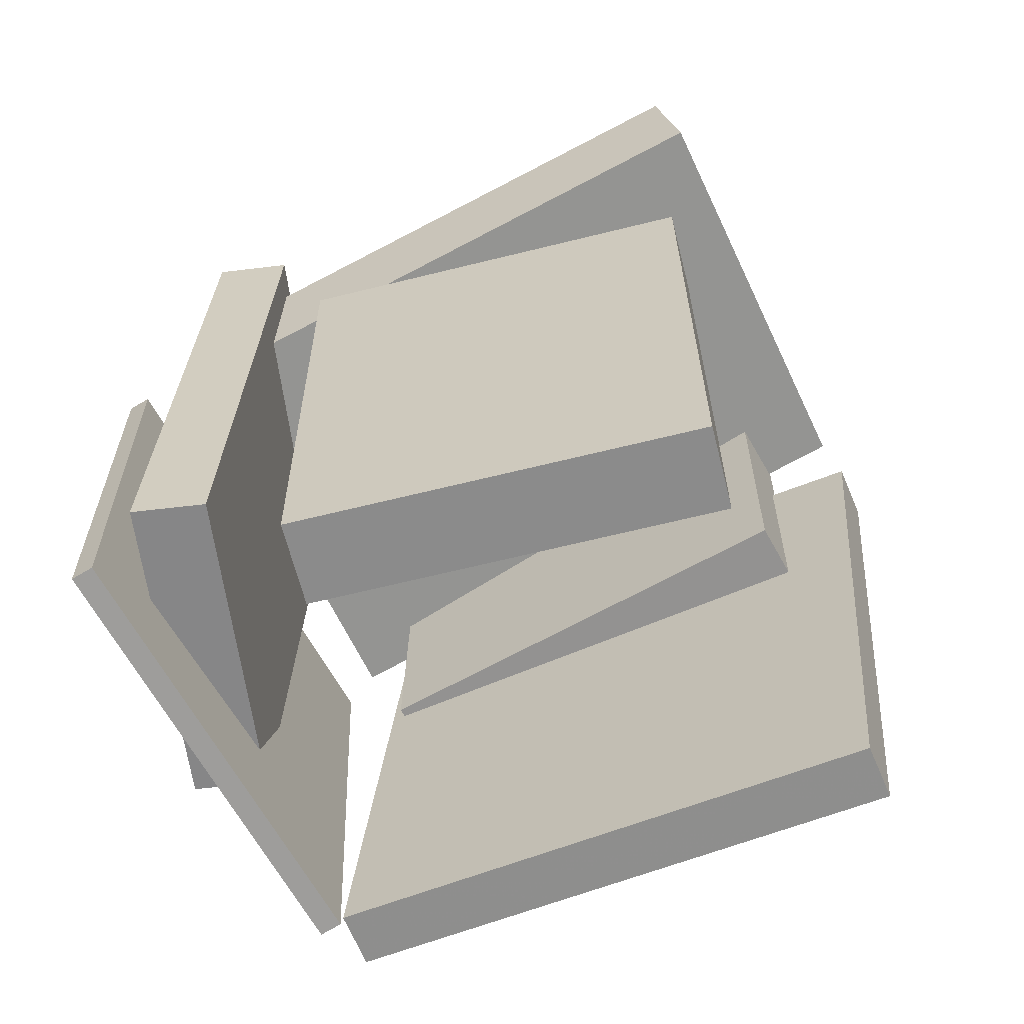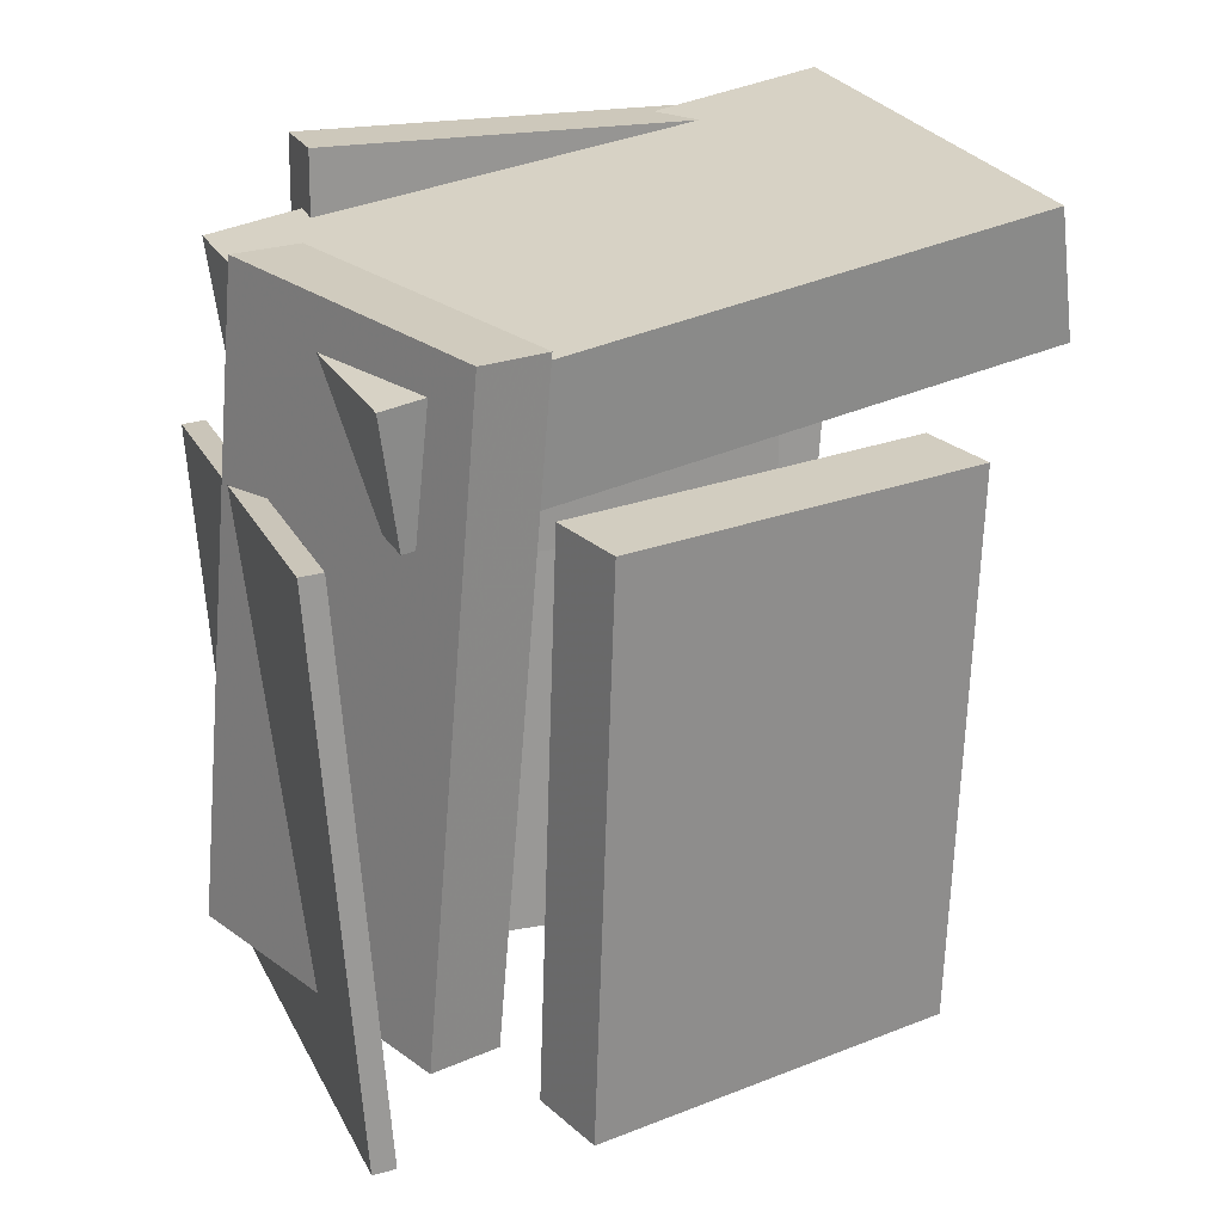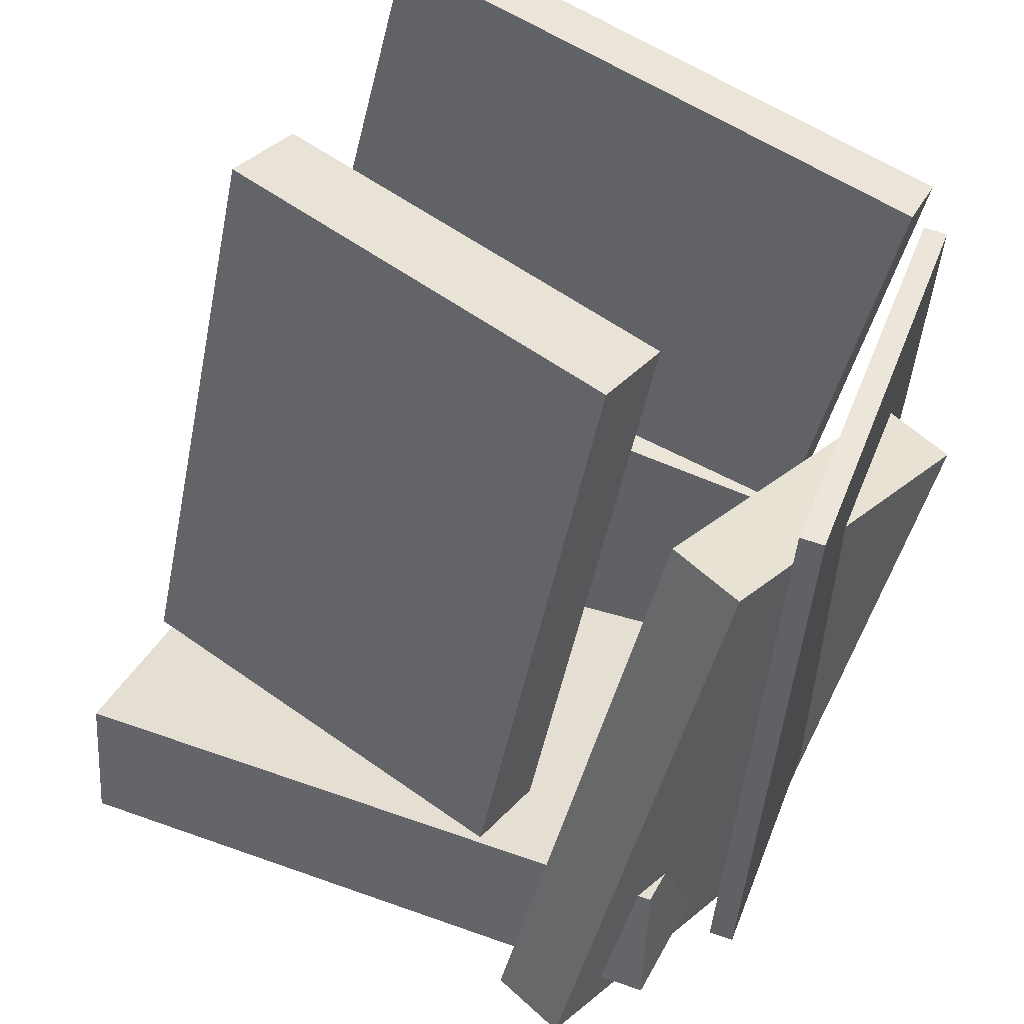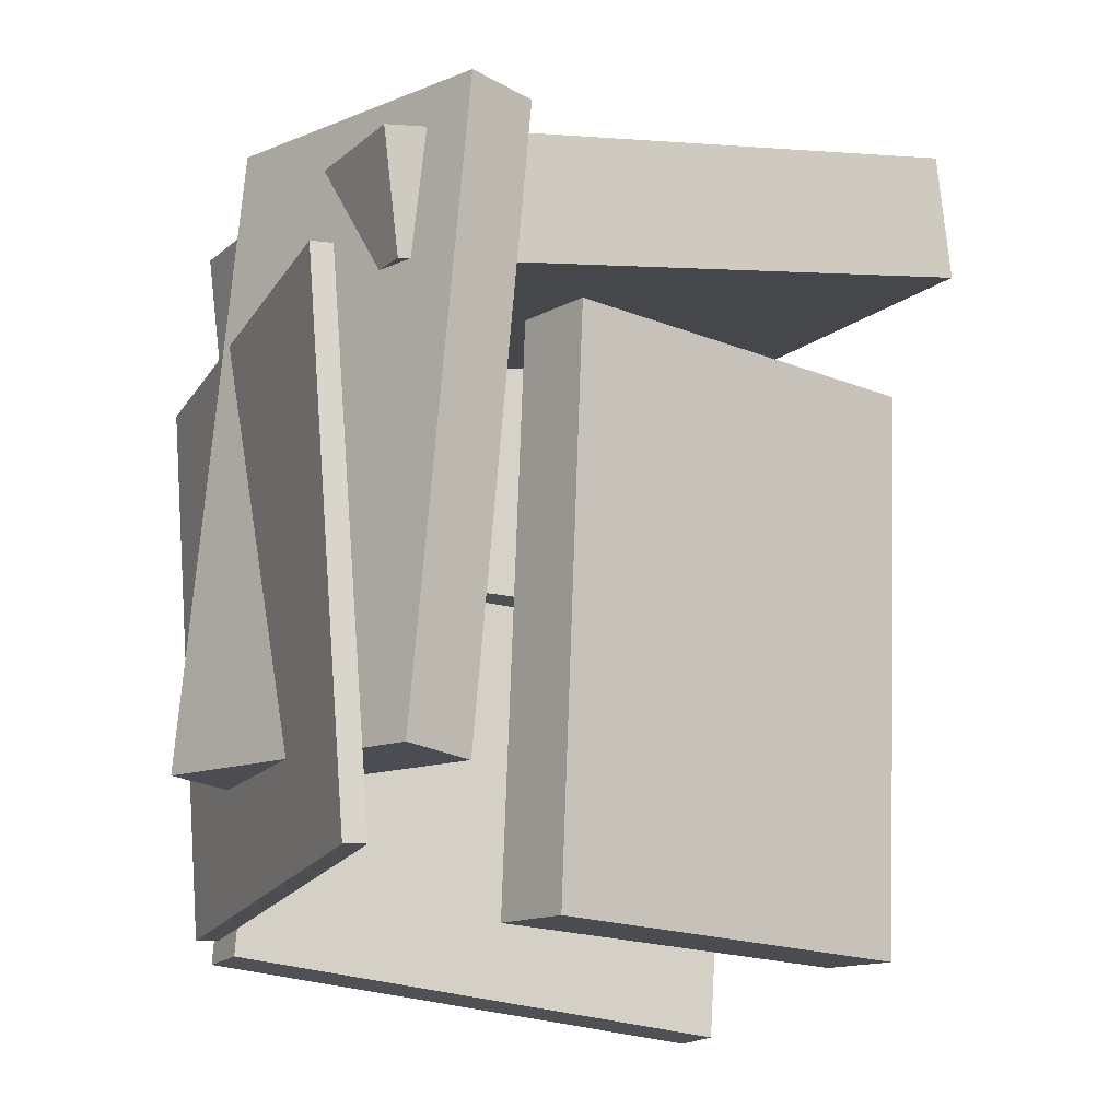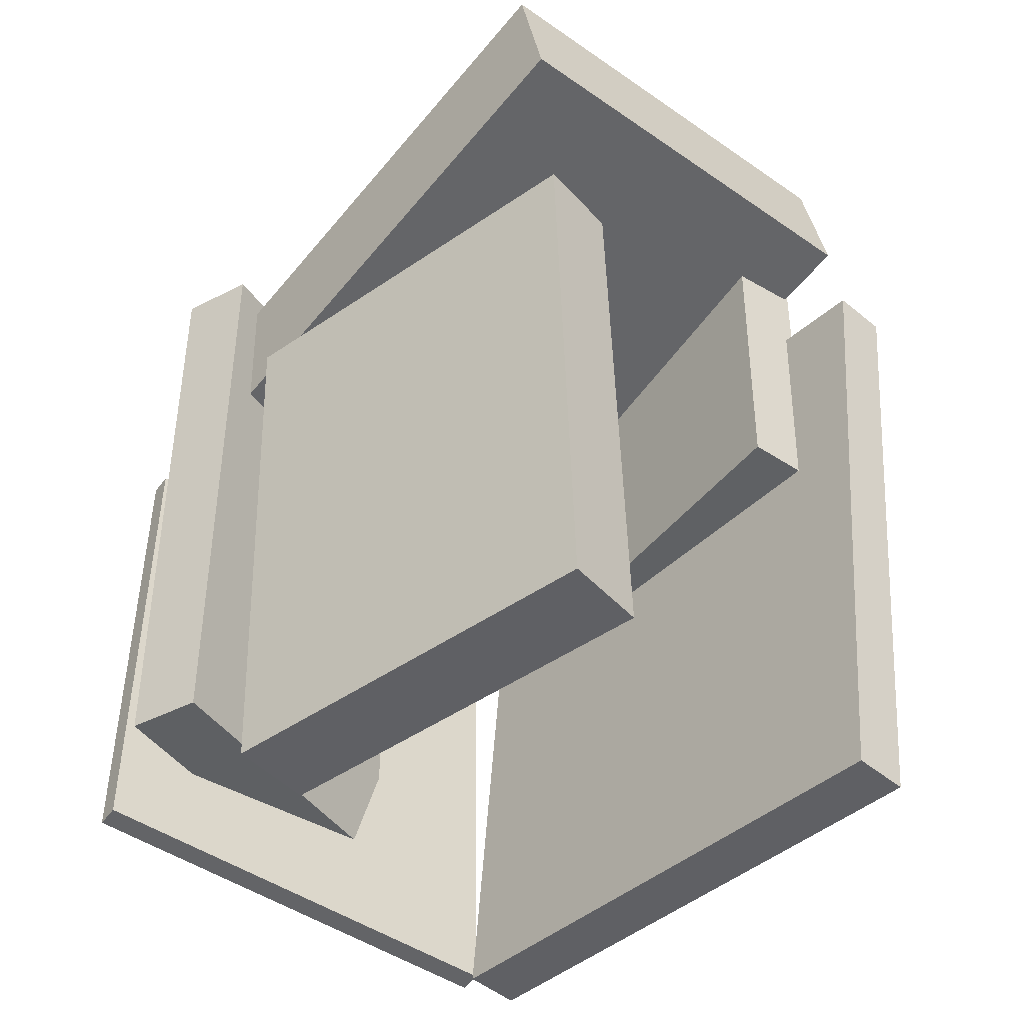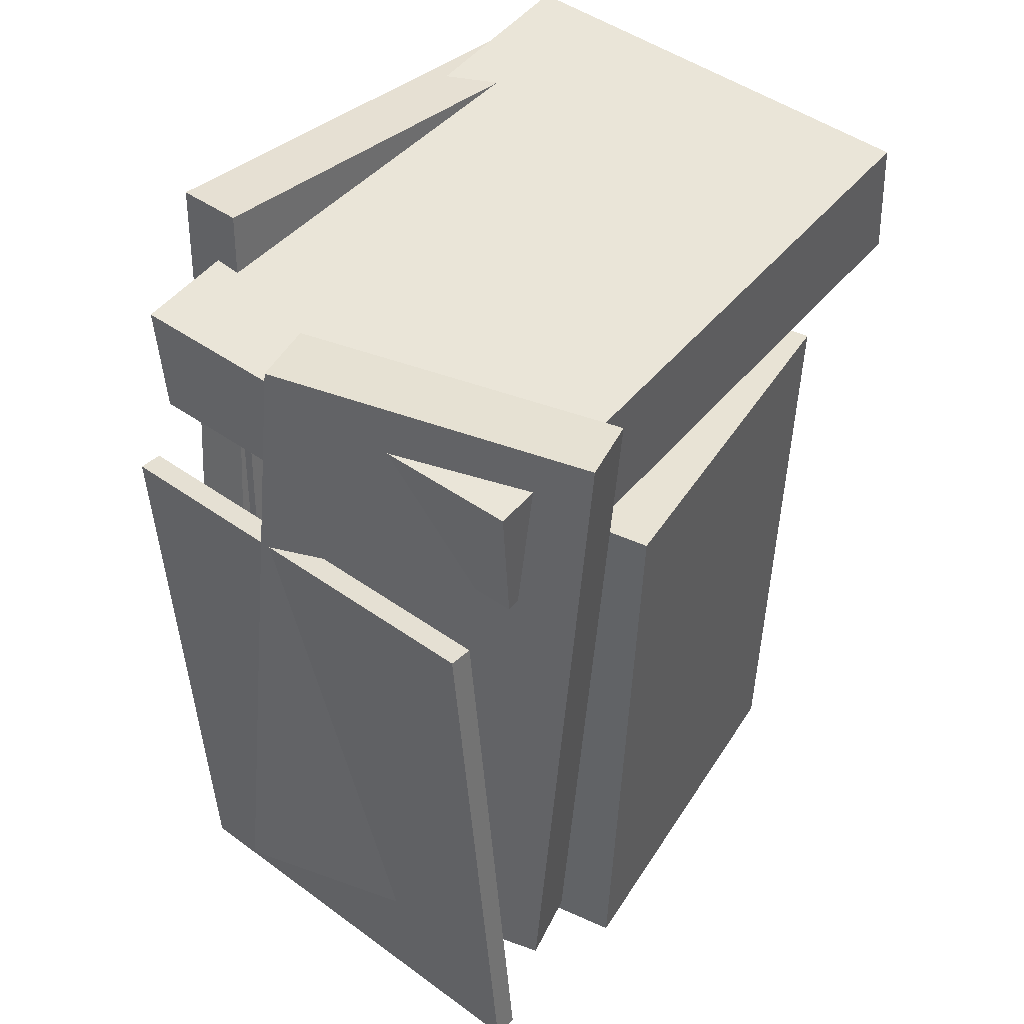
<metadata>
{"format":"obj","ext":"obj","renderer":"f3d","projection":"perspective","resolution":1024,"background":"white","views":[{"elev":-66.6,"azim":-130.2,"up":"+Y"},{"elev":22.2,"azim":-179.8,"up":"+Y"},{"elev":-45.8,"azim":-9.2,"up":"+Z"},{"elev":-17.0,"azim":176.7,"up":"+Y"},{"elev":-46.8,"azim":-105.9,"up":"+Y"},{"elev":39.1,"azim":153.7,"up":"+Y"}]}
</metadata>
<code>
v 0.08959 -0.3712 -0.4125
v 0.3753 -0.3435 -0.09348
v 0.02373 0.4511 -0.425
v 0.3094 0.4789 -0.106
v 0.1639 -0.3663 -0.4795
v 0.4496 -0.3386 -0.1605
v 0.09807 0.4561 -0.492
v 0.3838 0.4838 -0.1731
f 1.0 7.0 5.0
f 1.0 3.0 7.0
f 1.0 4.0 3.0
f 1.0 2.0 4.0
f 3.0 8.0 7.0
f 3.0 4.0 8.0
f 5.0 7.0 8.0
f 5.0 8.0 6.0
f 1.0 5.0 6.0
f 1.0 6.0 2.0
f 2.0 6.0 8.0
f 2.0 8.0 4.0
v -0.249 -0.003428 0.2964
v -0.2166 -0.003932 0.3825
v -0.2535 0.5344 0.3013
v -0.2211 0.5339 0.3873
v 0.324 0.003328 0.08097
v 0.3564 0.002824 0.167
v 0.3195 0.5412 0.08582
v 0.3519 0.5407 0.1719
f 9.0 15.0 13.0
f 9.0 11.0 15.0
f 9.0 12.0 11.0
f 9.0 10.0 12.0
f 11.0 16.0 15.0
f 11.0 12.0 16.0
f 13.0 15.0 16.0
f 13.0 16.0 14.0
f 9.0 13.0 14.0
f 9.0 14.0 10.0
f 10.0 14.0 16.0
f 10.0 16.0 12.0
v 0.2585 0.2311 -0.4812
v 0.2033 -0.4836 -0.4882
v 0.4554 0.2105 0.07462
v 0.4003 -0.5042 0.06764
v 0.2864 0.229 -0.4912
v 0.2312 -0.4856 -0.4981
v 0.4833 0.2084 0.06465
v 0.4282 -0.5063 0.05767
f 17.0 23.0 21.0
f 17.0 19.0 23.0
f 17.0 20.0 19.0
f 17.0 18.0 20.0
f 19.0 24.0 23.0
f 19.0 20.0 24.0
f 21.0 23.0 24.0
f 21.0 24.0 22.0
f 17.0 21.0 22.0
f 17.0 22.0 18.0
f 18.0 22.0 24.0
f 18.0 24.0 20.0
v -0.29 0.5722 0.3982
v -0.3091 0.4087 0.4206
v 0.4467 0.4405 0.06893
v 0.4275 0.277 0.09139
v -0.5342 0.5282 -0.1306
v -0.5533 0.3647 -0.1082
v 0.2025 0.3966 -0.4599
v 0.1833 0.2331 -0.4374
f 25.0 31.0 29.0
f 25.0 27.0 31.0
f 25.0 28.0 27.0
f 25.0 26.0 28.0
f 27.0 32.0 31.0
f 27.0 28.0 32.0
f 29.0 31.0 32.0
f 29.0 32.0 30.0
f 25.0 29.0 30.0
f 25.0 30.0 26.0
f 26.0 30.0 32.0
f 26.0 32.0 28.0
v -0.3253 0.2807 0.4252
v -0.269 -0.5847 0.3807
v -0.2923 0.2795 0.491
v -0.2359 -0.5859 0.4465
v 0.3224 0.3396 0.1011
v 0.3788 -0.5258 0.05652
v 0.3554 0.3384 0.1668
v 0.4118 -0.527 0.1223
f 33.0 39.0 37.0
f 33.0 35.0 39.0
f 33.0 36.0 35.0
f 33.0 34.0 36.0
f 35.0 40.0 39.0
f 35.0 36.0 40.0
f 37.0 39.0 40.0
f 37.0 40.0 38.0
f 33.0 37.0 38.0
f 33.0 38.0 34.0
f 34.0 38.0 40.0
f 34.0 40.0 36.0
v -0.4507 -0.5407 -0.04224
v -0.385 -0.5353 0.04903
v -0.4753 0.2074 -0.06891
v -0.4096 0.2128 0.02236
v -0.01635 -0.5376 -0.3552
v 0.04937 -0.5322 -0.2639
v -0.0409 0.2105 -0.3819
v 0.02482 0.2159 -0.2906
f 41.0 47.0 45.0
f 41.0 43.0 47.0
f 41.0 44.0 43.0
f 41.0 42.0 44.0
f 43.0 48.0 47.0
f 43.0 44.0 48.0
f 45.0 47.0 48.0
f 45.0 48.0 46.0
f 41.0 45.0 46.0
f 41.0 46.0 42.0
f 42.0 46.0 48.0
f 42.0 48.0 44.0

</code>
